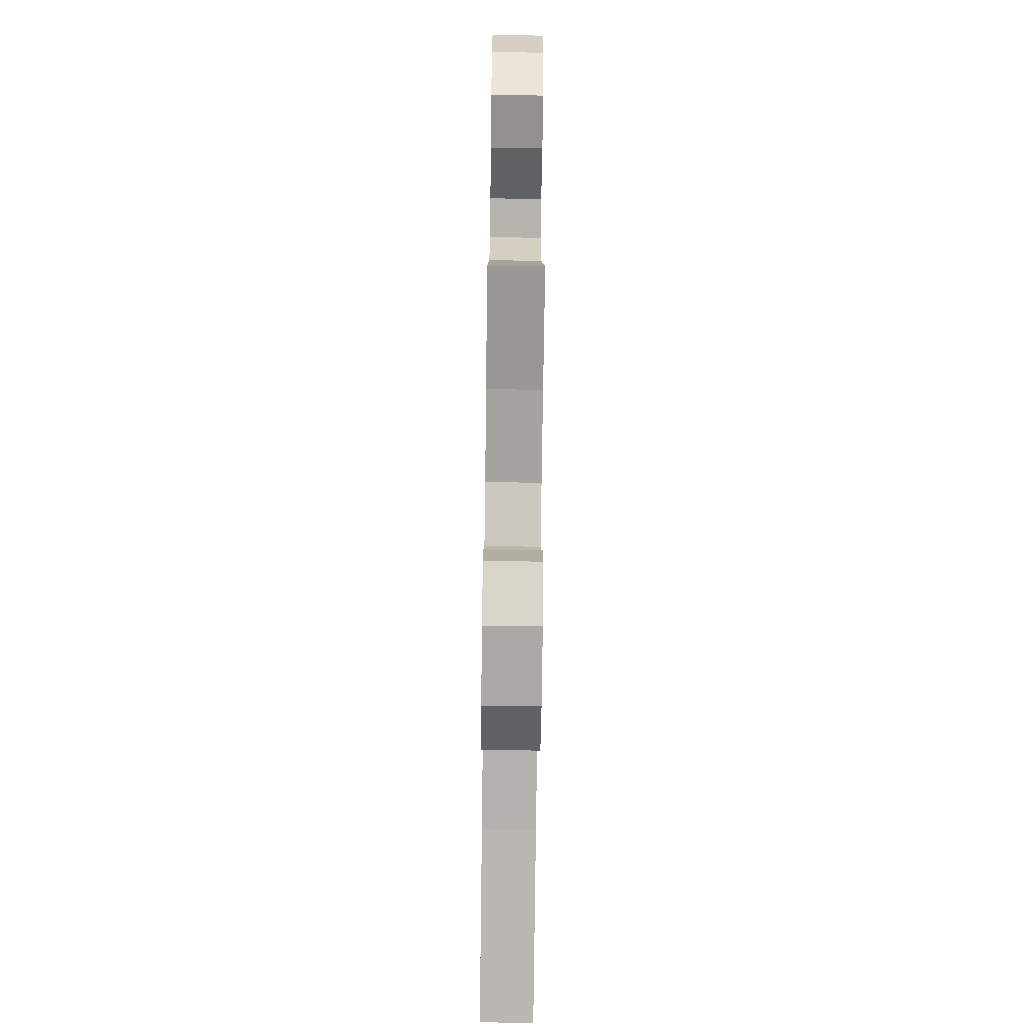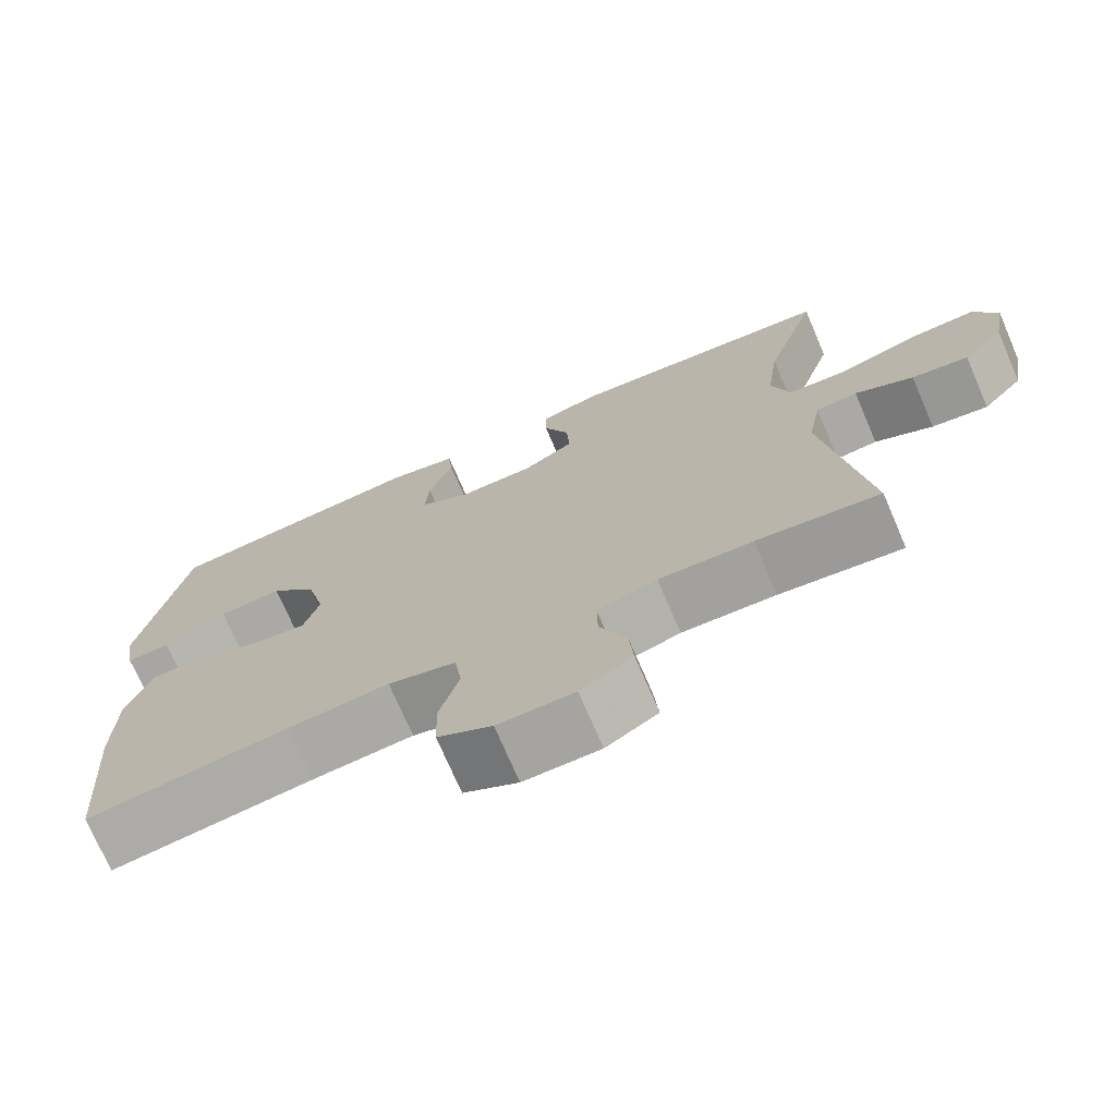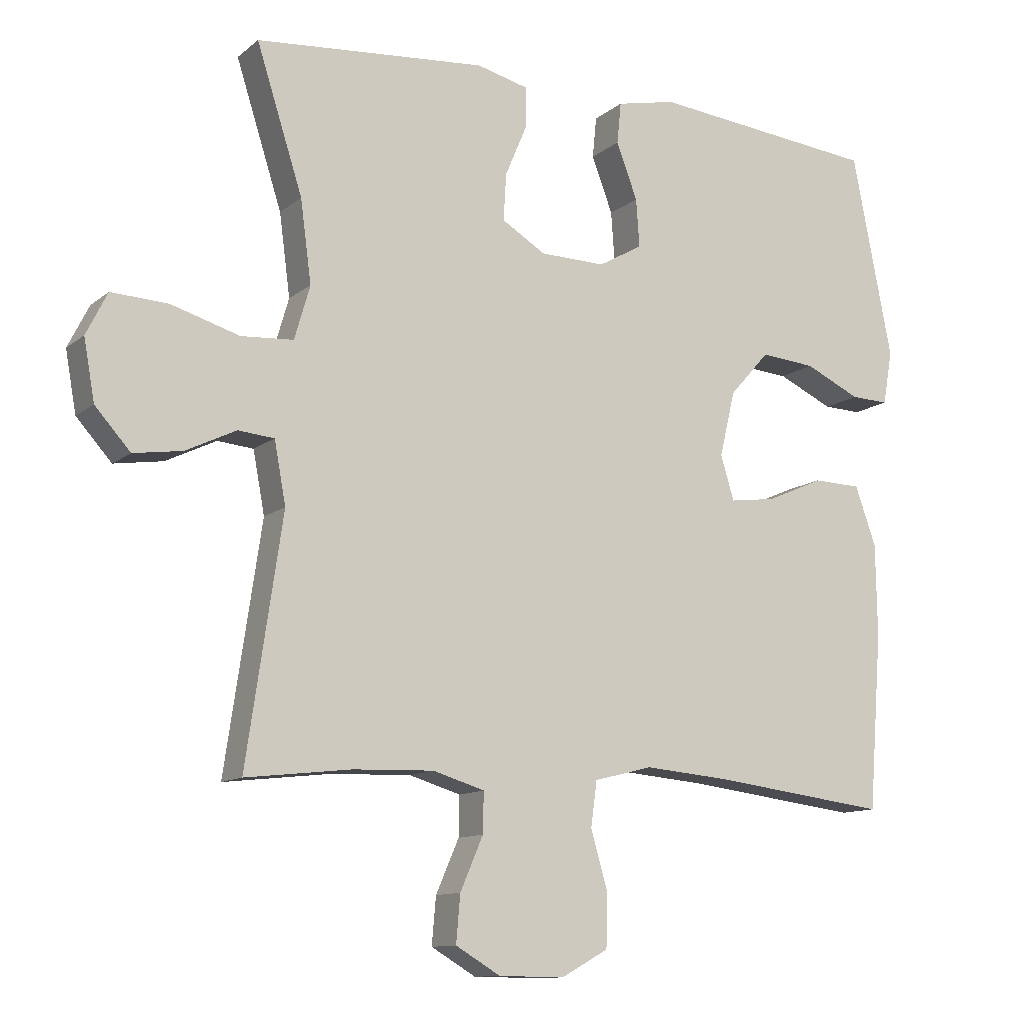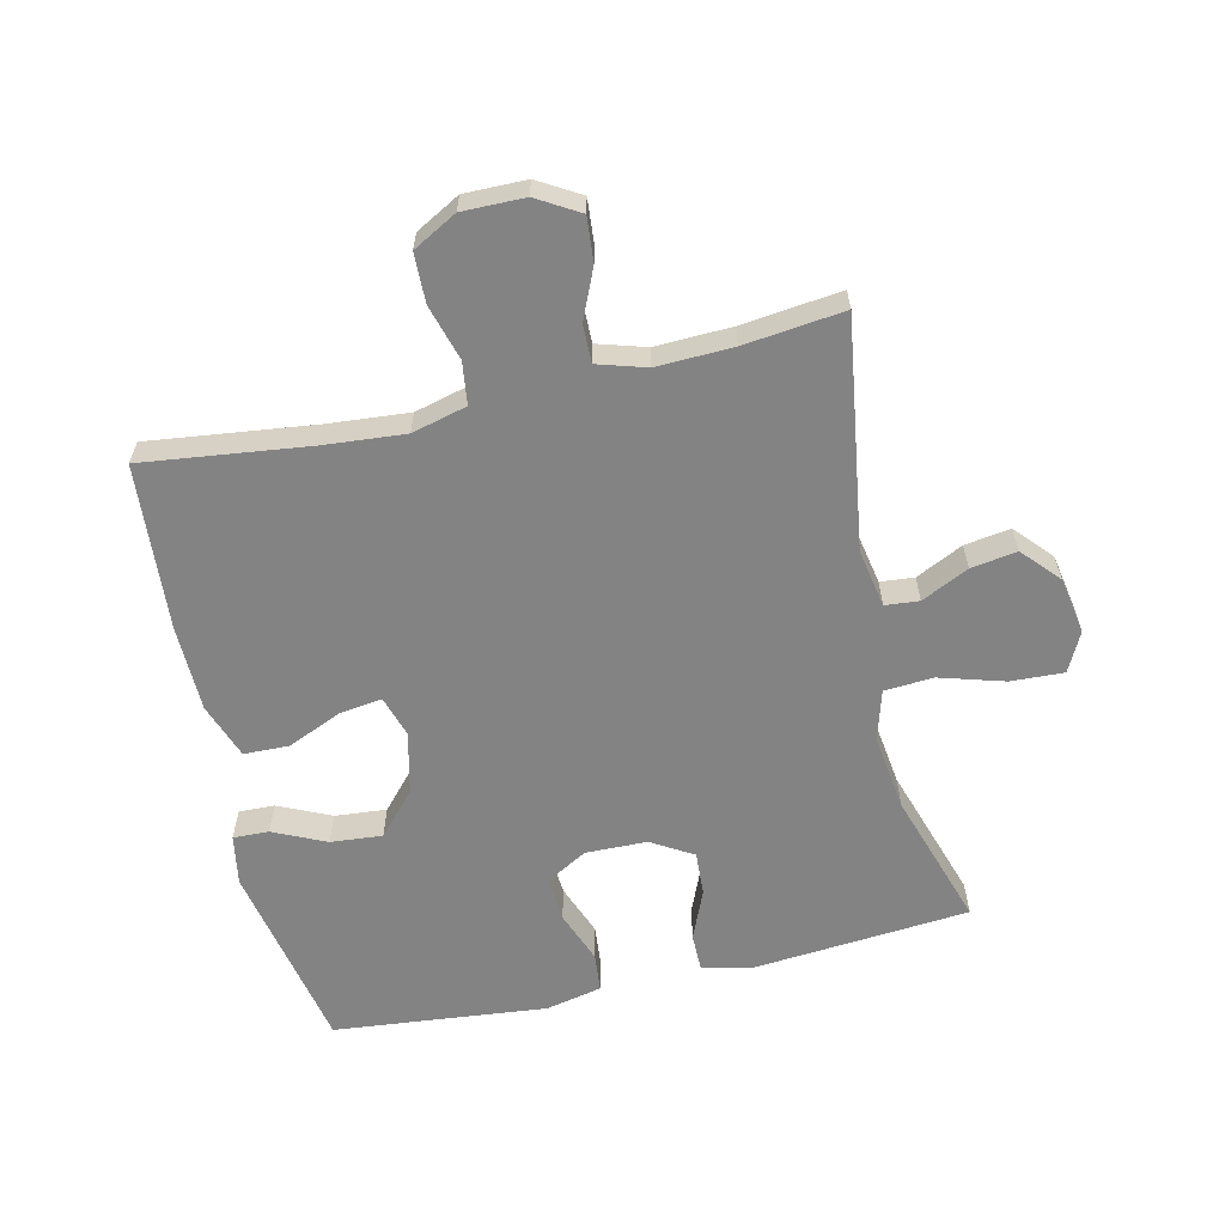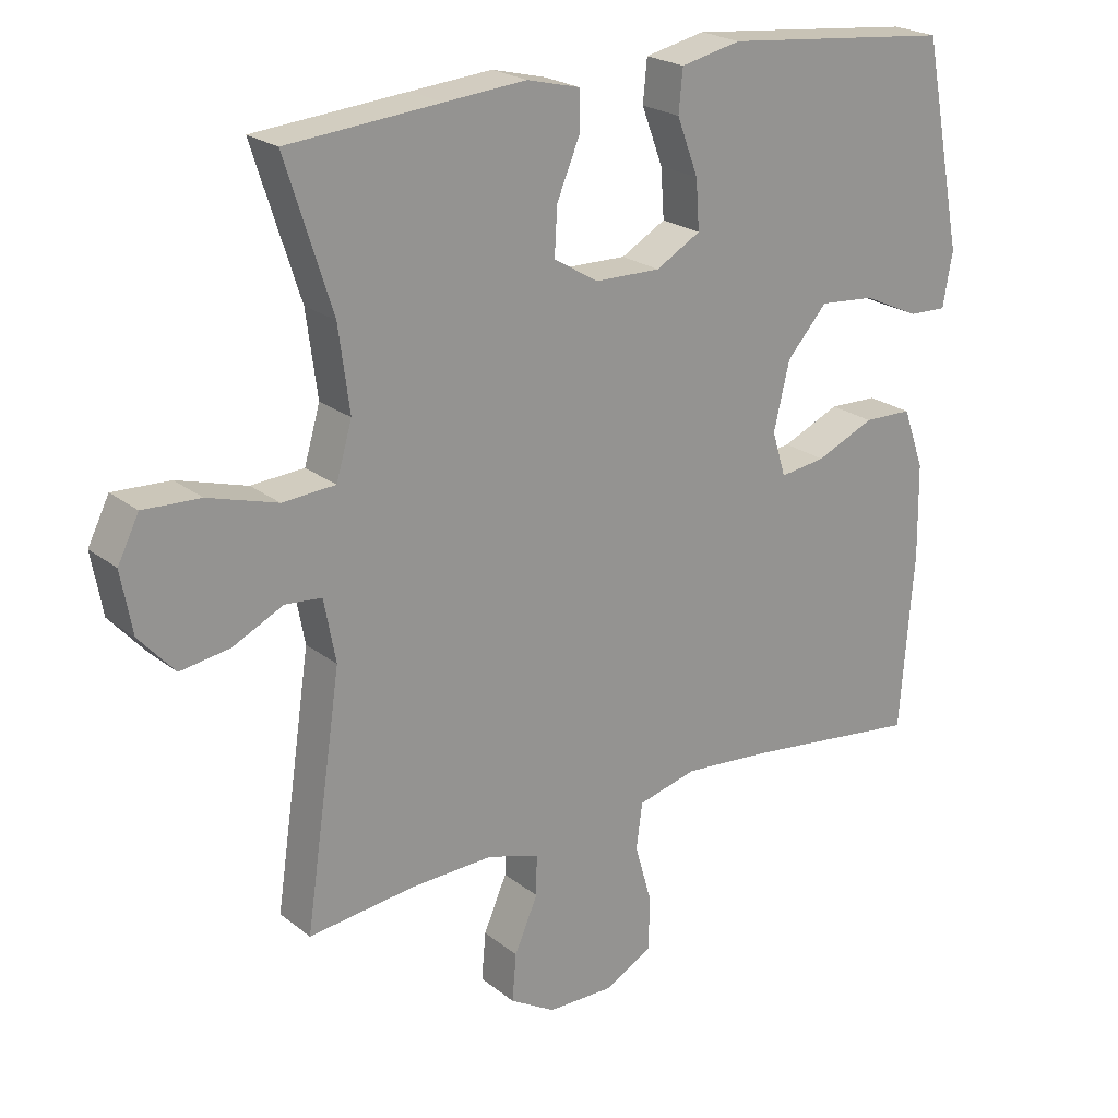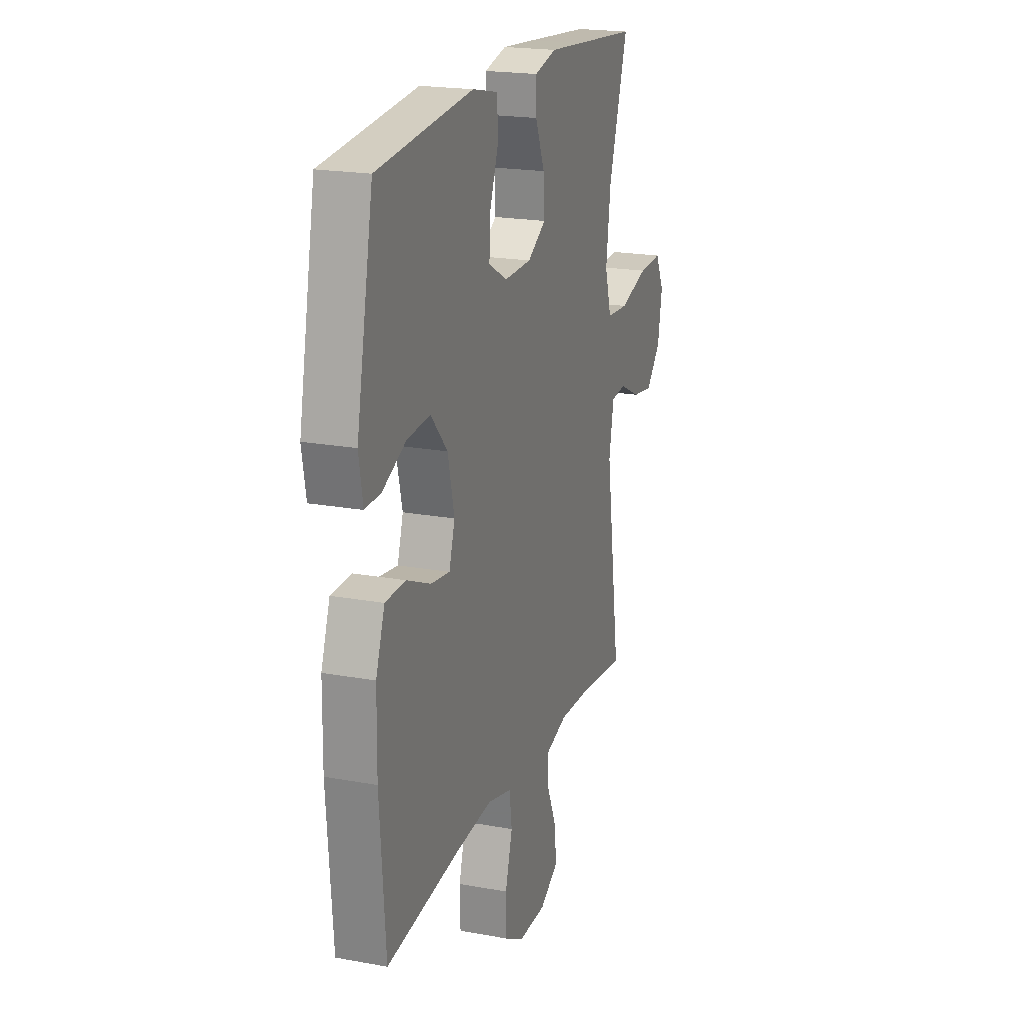
<metadata>
{"format":"obj","ext":"obj","renderer":"f3d","projection":"perspective","resolution":1024,"background":"white","views":[{"elev":-74.8,"azim":-90.7,"up":"+Z"},{"elev":-73.1,"azim":-156.7,"up":"+Z"},{"elev":-11.5,"azim":-29.1,"up":"+Z"},{"elev":-61.0,"azim":-167.0,"up":"+Y"},{"elev":22.4,"azim":-37.0,"up":"+Z"},{"elev":20.2,"azim":108.7,"up":"+Z"}]}
</metadata>
<code>
v -0.5 0.07 0.5
v -0.278 0.07 0.519
v -0.159 0.07 0.529
v -0.082 0.07 0.51
v -0.082 0.07 0.452
v -0.115 0.07 0.374
v -0.119 0.07 0.305
v -0.054 0.07 0.266
v 0.042 0.07 0.264
v 0.107 0.07 0.301
v 0.102 0.07 0.372
v 0.071 0.07 0.454
v 0.077 0.07 0.515
v 0.165 0.07 0.534
v 0.5 0.07 0.5
v 0.559 0.07 0.199
v 0.545 0.07 0.12
v 0.489 0.07 0.122
v 0.407 0.07 0.16
v 0.326 0.07 0.167
v 0.267 0.07 0.101
v 0.244 0.07 0.004
v 0.264 0.07 -0.061
v 0.331 0.07 -0.052
v 0.416 0.07 -0.015
v 0.487 0.07 -0.017
v 0.518 0.07 -0.104
v 0.52 0.07 -0.24
v 0.5 0.07 -0.5
v 0.242 0.07 -0.468
v 0.114 0.07 -0.457
v 0.028 0.07 -0.479
v 0.019 0.07 -0.545
v 0.044 0.07 -0.632
v 0.042 0.07 -0.709
v -0.027 0.07 -0.747
v -0.124 0.07 -0.746
v -0.19 0.07 -0.707
v -0.184 0.07 -0.638
v -0.15 0.07 -0.56
v -0.149 0.07 -0.501
v -0.225 0.07 -0.478
v -0.344 0.07 -0.482
v -0.5 0.07 -0.5
v -0.447 0.07 -0.142
v -0.464 0.07 -0.051
v -0.517 0.07 -0.046
v -0.591 0.07 -0.082
v -0.663 0.07 -0.093
v -0.715 0.07 -0.035
v -0.731 0.07 0.054
v -0.7 0.07 0.116
v -0.617 0.07 0.112
v -0.516 0.07 0.082
v -0.439 0.07 0.087
v -0.416 0.07 0.166
v -0.432 0.07 0.287
v -0.5 0 0.5
v -0.278 0 0.519
v -0.159 0 0.529
v -0.082 0 0.51
v -0.082 0 0.452
v -0.115 0 0.374
v -0.119 0 0.305
v -0.054 0 0.266
v 0.042 0 0.264
v 0.107 0 0.301
v 0.102 0 0.372
v 0.071 0 0.454
v 0.077 0 0.515
v 0.165 0 0.534
v 0.5 0 0.5
v 0.559 0 0.199
v 0.545 0 0.12
v 0.489 0 0.122
v 0.407 0 0.16
v 0.326 0 0.167
v 0.267 0 0.101
v 0.244 0 0.004
v 0.264 0 -0.061
v 0.331 0 -0.052
v 0.416 0 -0.015
v 0.487 0 -0.017
v 0.518 0 -0.104
v 0.52 0 -0.24
v 0.5 0 -0.5
v 0.242 0 -0.468
v 0.114 0 -0.457
v 0.028 0 -0.479
v 0.019 0 -0.545
v 0.044 0 -0.632
v 0.042 0 -0.709
v -0.027 0 -0.747
v -0.124 0 -0.746
v -0.19 0 -0.707
v -0.184 0 -0.638
v -0.15 0 -0.56
v -0.149 0 -0.501
v -0.225 0 -0.478
v -0.344 0 -0.482
v -0.5 0 -0.5
v -0.447 0 -0.142
v -0.464 0 -0.051
v -0.517 0 -0.046
v -0.591 0 -0.082
v -0.663 0 -0.093
v -0.715 0 -0.035
v -0.731 0 0.054
v -0.7 0 0.116
v -0.617 0 0.112
v -0.516 0 0.082
v -0.439 0 0.087
v -0.416 0 0.166
v -0.432 0 0.287
f 52 53 54
f 51 52 54
f 50 51 54
f 49 50 54
f 48 49 54
f 47 48 54
f 46 47 54 55
f 45 46 55 56
f 43 44 45
f 42 43 45 56
f 38 39 40
f 37 38 40
f 36 37 40
f 35 36 40
f 34 35 40
f 33 34 40
f 32 33 40 41
f 42 56 57
f 41 42 57
f 32 41 57
f 31 32 57
f 28 29 30
f 27 28 30
f 26 27 30
f 25 26 30
f 24 25 30
f 17 18 19
f 16 17 19
f 15 16 19
f 14 15 19
f 13 14 19
f 12 13 19
f 11 12 19
f 10 11 19 20
f 9 10 20 21
f 4 5 6
f 3 4 6
f 2 3 6
f 1 2 6
f 57 1 6
f 57 6 7
f 31 57 7 8
f 23 24 30 31
f 31 8 9
f 23 31 9
f 22 23 9
f 9 21 22
f 111 110 109
f 111 109 108
f 111 108 107
f 111 107 106
f 111 106 105
f 111 105 104
f 112 111 104 103
f 113 112 103 102
f 102 101 100
f 113 102 100 99
f 97 96 95
f 97 95 94
f 97 94 93
f 97 93 92
f 97 92 91
f 97 91 90
f 98 97 90 89
f 114 113 99
f 114 99 98
f 114 98 89
f 114 89 88
f 87 86 85
f 87 85 84
f 87 84 83
f 87 83 82
f 87 82 81
f 76 75 74
f 76 74 73
f 76 73 72
f 76 72 71
f 76 71 70
f 76 70 69
f 76 69 68
f 77 76 68 67
f 78 77 67 66
f 63 62 61
f 63 61 60
f 63 60 59
f 63 59 58
f 63 58 114
f 64 63 114
f 65 64 114 88
f 88 87 81 80
f 66 65 88
f 66 88 80
f 66 80 79
f 79 78 66
f 1 58 59 2
f 2 59 60 3
f 3 60 61 4
f 4 61 62 5
f 5 62 63 6
f 6 63 64 7
f 7 64 65 8
f 8 65 66 9
f 9 66 67 10
f 10 67 68 11
f 11 68 69 12
f 12 69 70 13
f 13 70 71 14
f 14 71 72 15
f 15 72 73 16
f 16 73 74 17
f 17 74 75 18
f 18 75 76 19
f 19 76 77 20
f 20 77 78 21
f 21 78 79 22
f 22 79 80 23
f 23 80 81 24
f 24 81 82 25
f 25 82 83 26
f 26 83 84 27
f 27 84 85 28
f 28 85 86 29
f 29 86 87 30
f 30 87 88 31
f 31 88 89 32
f 32 89 90 33
f 33 90 91 34
f 34 91 92 35
f 35 92 93 36
f 36 93 94 37
f 37 94 95 38
f 38 95 96 39
f 39 96 97 40
f 40 97 98 41
f 41 98 99 42
f 42 99 100 43
f 43 100 101 44
f 44 101 102 45
f 45 102 103 46
f 46 103 104 47
f 47 104 105 48
f 48 105 106 49
f 49 106 107 50
f 50 107 108 51
f 51 108 109 52
f 52 109 110 53
f 53 110 111 54
f 54 111 112 55
f 55 112 113 56
f 56 113 114 57
f 57 114 58 1

</code>
